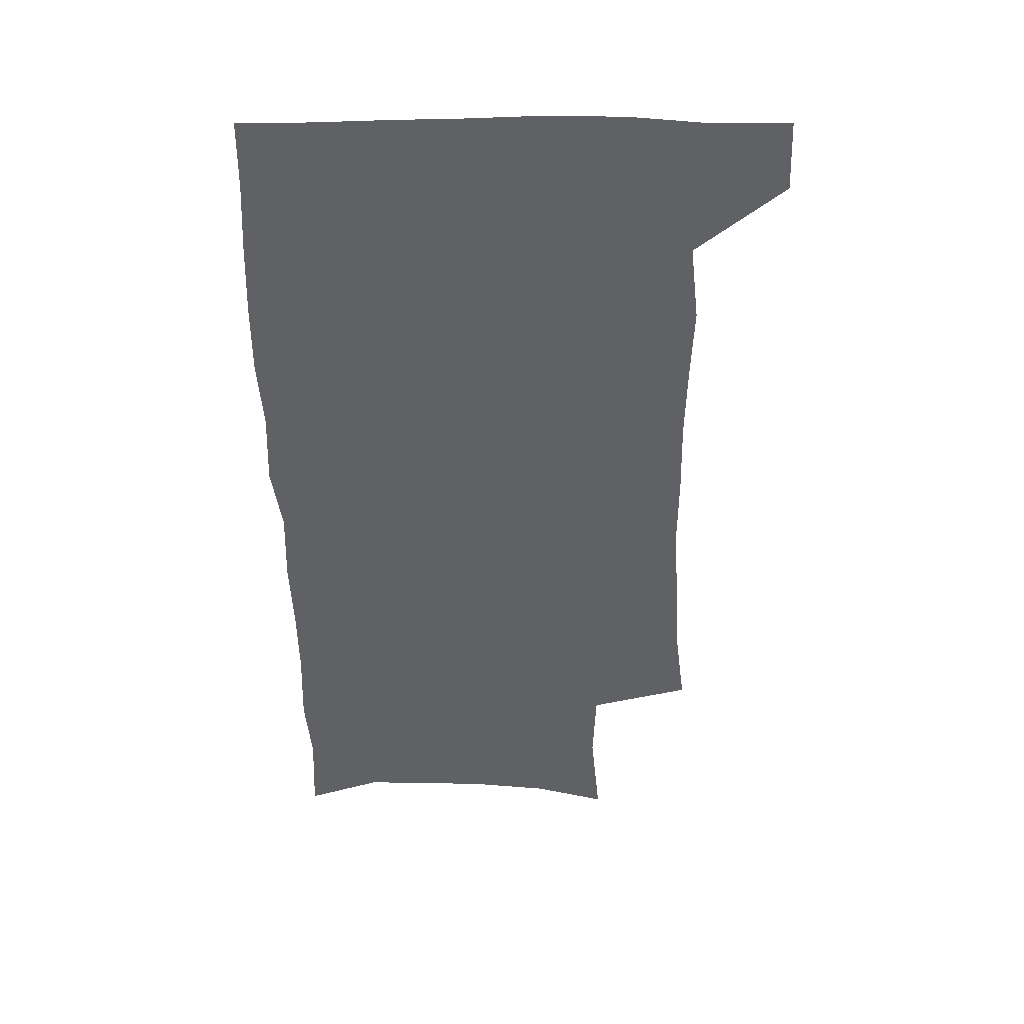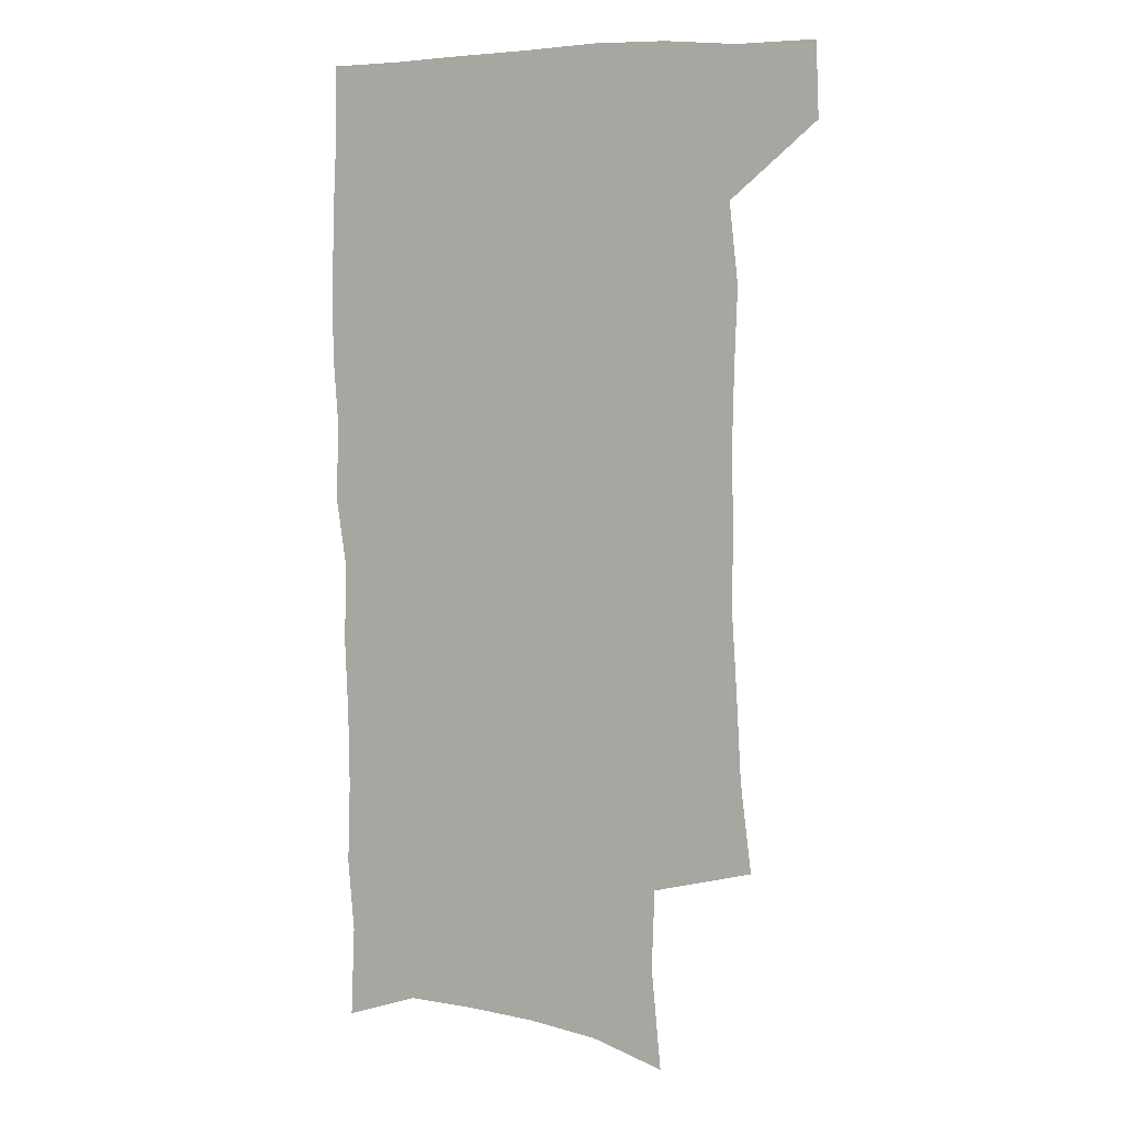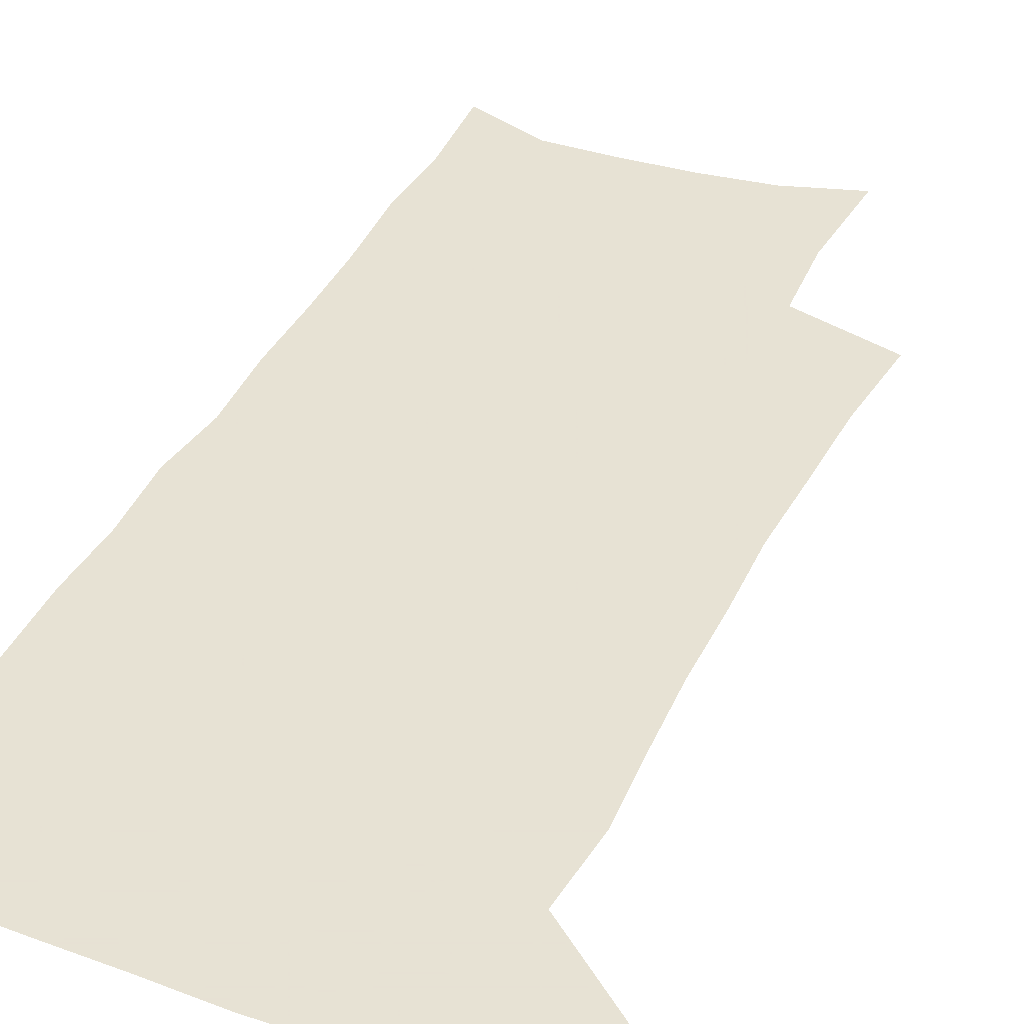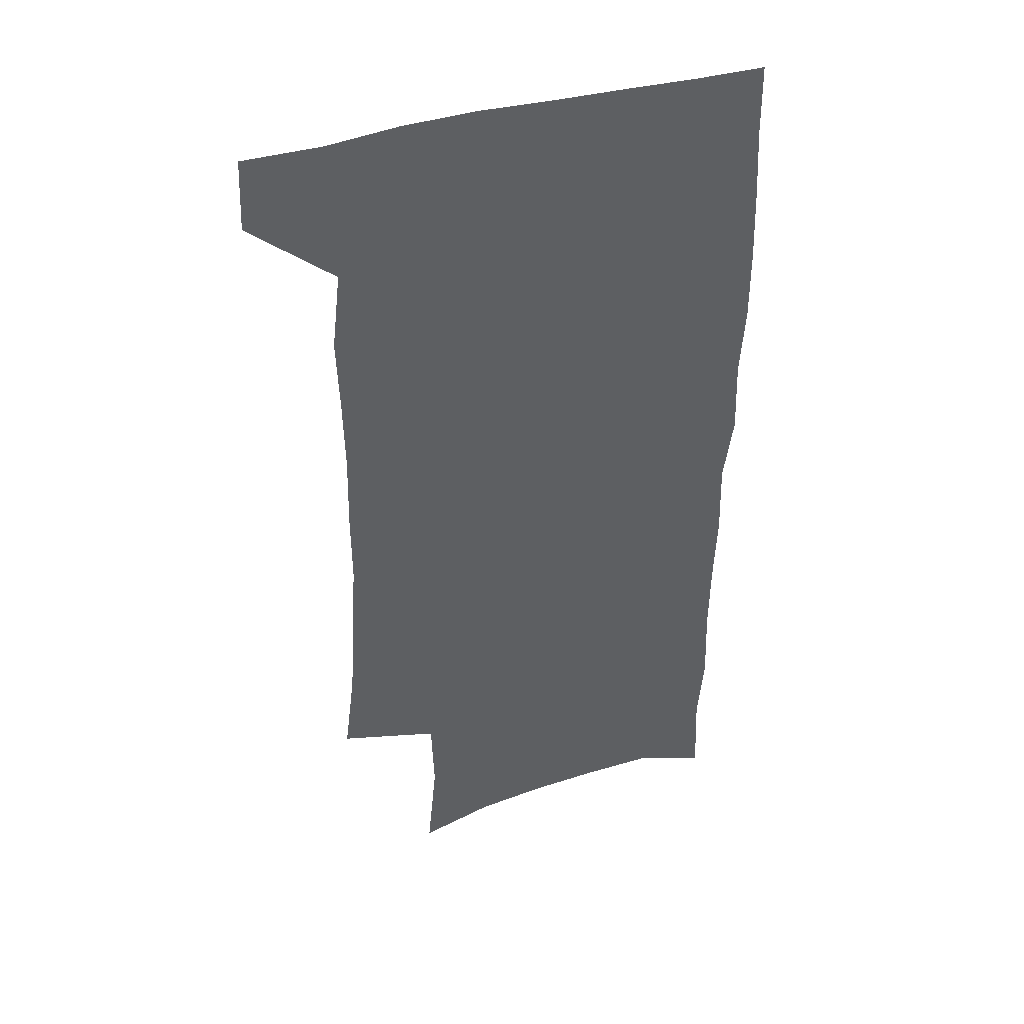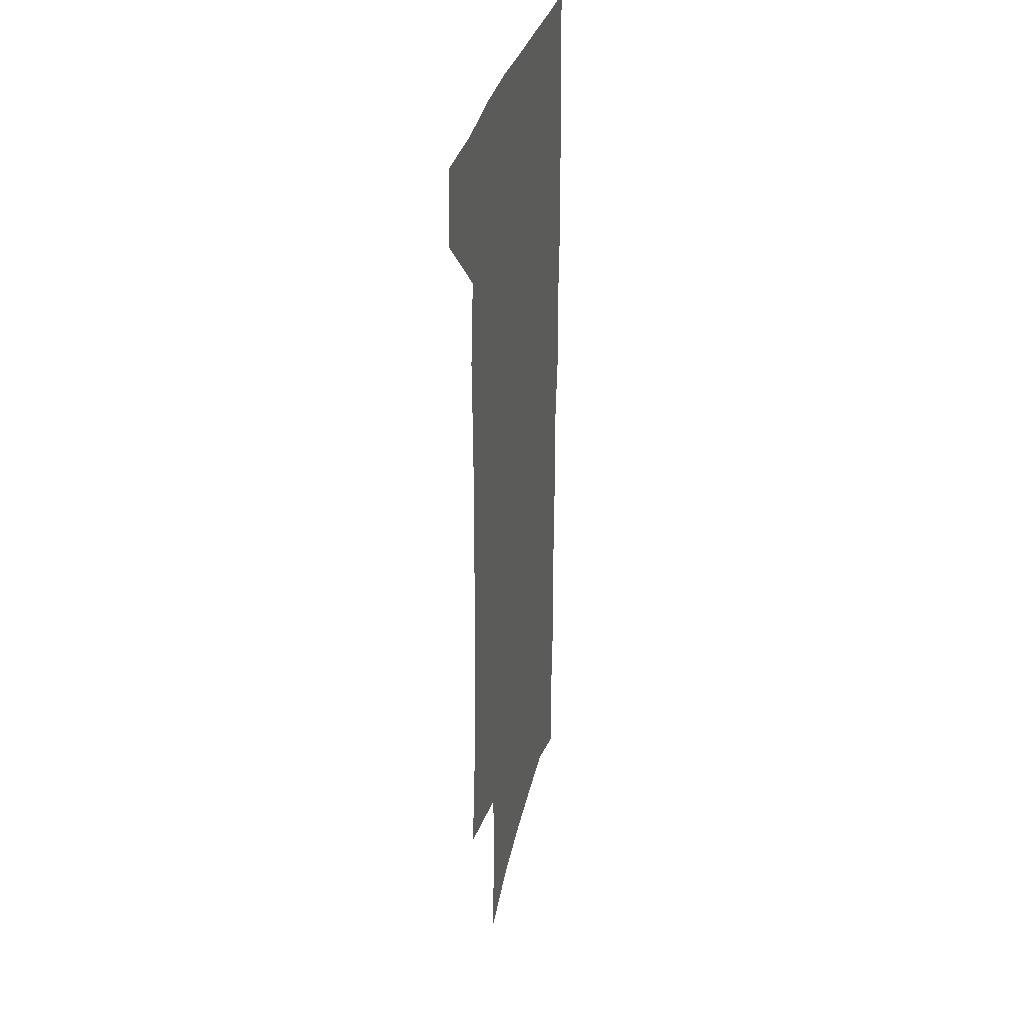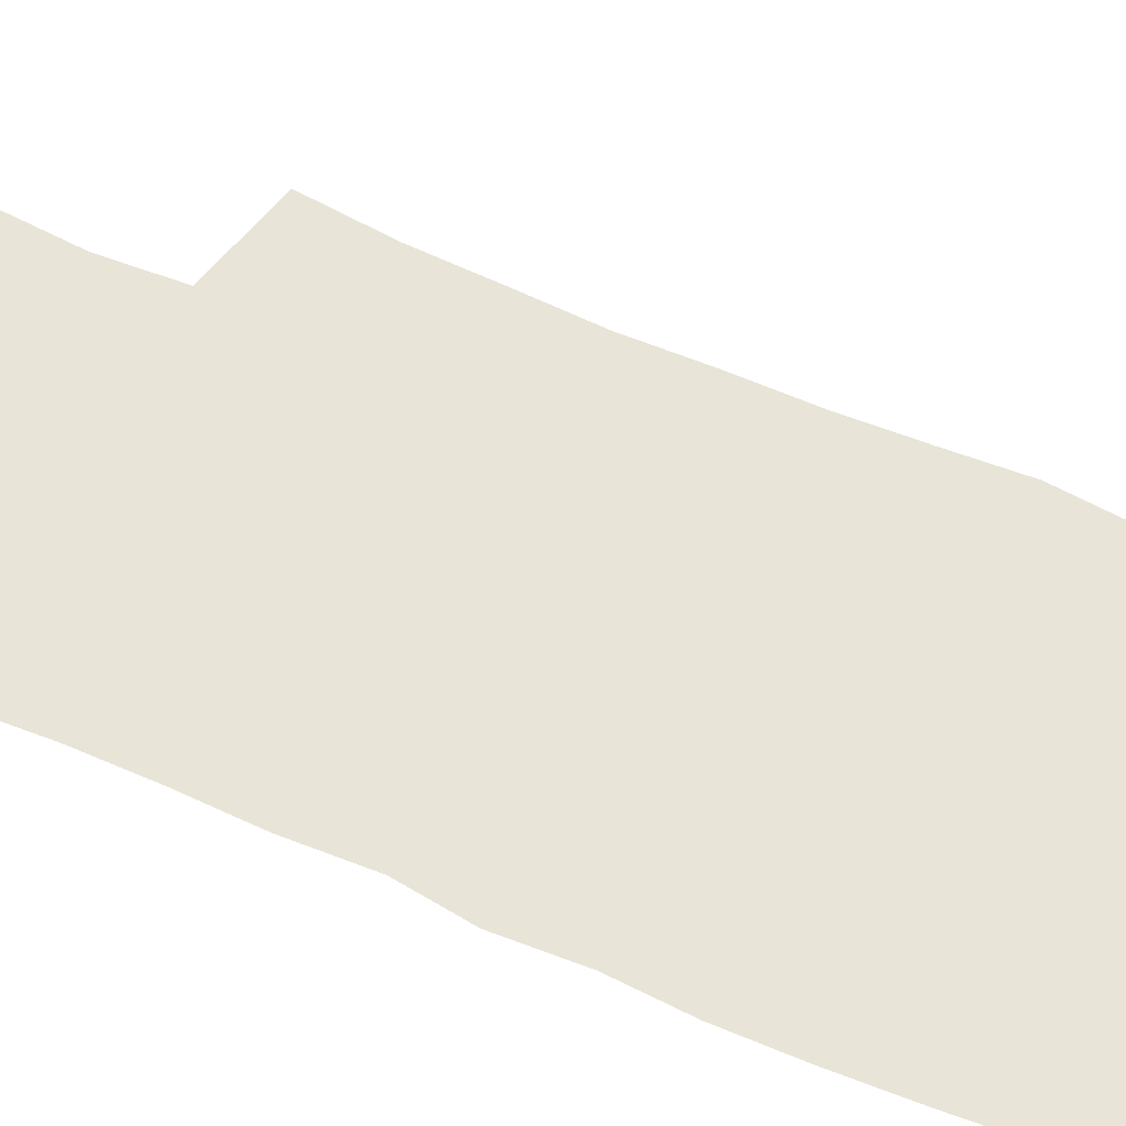
<metadata>
{"format":"obj","ext":"obj","renderer":"f3d","projection":"perspective","resolution":1024,"background":"white","views":[{"elev":43.8,"azim":179.7,"up":"+Y"},{"elev":6.0,"azim":-154.4,"up":"+Y"},{"elev":39.7,"azim":-156.8,"up":"+Z"},{"elev":41.7,"azim":-18.9,"up":"+Y"},{"elev":31.0,"azim":-78.0,"up":"+Y"},{"elev":61.3,"azim":113.0,"up":"+Z"}]}
</metadata>
<code>
v 478.4 537.2 0
v 479.7 566.7 0
v 502.7 245.4 0
v 507.3 282.1 0
v 509.2 315.3 0
v 511.5 349.2 0
v 511.3 381 0
v 512 413.4 0
v 511.4 444.8 0
v 510.3 475.5 0
v 513.9 507.8 0
v 511.8 537.6 0
v 511.8 566.7 0
v 540.9 160.4 0
v 544.9 202 0
v 543.8 234.3 0
v 547.1 270.5 0
v 548.1 302.6 0
v 546.5 331.8 0
v 547.5 363.6 0
v 547.3 393.3 0
v 546.1 422.4 0
v 545.6 451.8 0
v 545.9 481.2 0
v 545.6 509.7 0
v 545.5 537.9 0
v 541.4 569.4 0
v 570.6 169.4 0
v 575.1 214.5 0
v 575.8 247.6 0
v 576.3 279.3 0
v 575.7 308.4 0
v 576 339.6 0
v 576.5 370.2 0
v 575.3 397.4 0
v 574.8 426.1 0
v 575.3 455.5 0
v 575 483.3 0
v 574.9 510.8 0
v 574.9 538 0
v 571.4 570.1 0
v 599.2 173 0
v 601.4 215.9 0
v 602.3 251.6 0
v 602.5 282.2 0
v 602.5 312.2 0
v 602.3 340.9 0
v 602.5 370.9 0
v 602.8 400.7 0
v 602.6 428.3 0
v 602.8 457 0
v 602.7 484.3 0
v 603 511.8 0
v 602.6 539.4 0
v 601.7 569 0
v 627.4 174.5 0
v 627.7 217.1 0
v 628 249.8 0
v 628.8 279.2 0
v 628.3 312.6 0
v 628.5 342.4 0
v 628.8 371.8 0
v 629.1 400.3 0
v 629.6 428.1 0
v 629.7 456.6 0
v 629.9 484.4 0
v 630.1 511.7 0
v 630.6 538.9 0
v 631 568.4 0
v 655.5 175 0
v 654.4 212.8 0
v 654.8 244.7 0
v 655.6 275.4 0
v 655.4 307.3 0
v 655.7 337.8 0
v 655.9 367.9 0
v 656.8 396.9 0
v 657.1 426 0
v 657.6 454.5 0
v 658.5 482.6 0
v 658.7 510.9 0
v 659.1 538.9 0
v 660.1 567.4 0
v 686.1 164.1 0
v 684.6 201.6 0
v 687.1 231.6 0
v 686 265 0
v 686.4 296.5 0
v 687.6 326.9 0
v 686.8 359.4 0
v 690.9 387.5 0
v 689.8 419.1 0
v 691.9 448.4 0
v 691.8 478.5 0
v 690.9 508.5 0
v 689.4 538.3 0
v 689.1 567.2 0
v 691 601 0
f 11 12 1
f 1 12 2
f 12 13 2
f 16 17 3
f 3 17 4
f 17 18 4
f 4 18 5
f 18 19 5
f 5 19 6
f 19 20 6
f 6 20 7
f 20 21 7
f 7 21 8
f 21 22 8
f 8 22 9
f 22 23 9
f 9 23 10
f 23 24 10
f 10 24 11
f 24 25 11
f 11 25 12
f 25 26 12
f 12 26 13
f 26 27 13
f 14 28 15
f 28 29 15
f 15 29 16
f 29 30 16
f 16 30 17
f 30 31 17
f 17 31 18
f 31 32 18
f 18 32 19
f 32 33 19
f 19 33 20
f 33 34 20
f 20 34 21
f 34 35 21
f 21 35 22
f 35 36 22
f 22 36 23
f 36 37 23
f 23 37 24
f 37 38 24
f 24 38 25
f 38 39 25
f 25 39 26
f 39 40 26
f 26 40 27
f 40 41 27
f 28 42 29
f 42 43 29
f 29 43 30
f 43 44 30
f 30 44 31
f 44 45 31
f 31 45 32
f 45 46 32
f 32 46 33
f 46 47 33
f 33 47 34
f 47 48 34
f 34 48 35
f 48 49 35
f 35 49 36
f 49 50 36
f 36 50 37
f 50 51 37
f 37 51 38
f 51 52 38
f 38 52 39
f 52 53 39
f 39 53 40
f 53 54 40
f 40 54 41
f 54 55 41
f 42 56 43
f 56 57 43
f 43 57 44
f 57 58 44
f 44 58 45
f 58 59 45
f 45 59 46
f 59 60 46
f 46 60 47
f 60 61 47
f 47 61 48
f 61 62 48
f 48 62 49
f 62 63 49
f 49 63 50
f 63 64 50
f 50 64 51
f 64 65 51
f 51 65 52
f 65 66 52
f 52 66 53
f 66 67 53
f 53 67 54
f 67 68 54
f 54 68 55
f 68 69 55
f 56 70 57
f 70 71 57
f 57 71 58
f 71 72 58
f 58 72 59
f 72 73 59
f 59 73 60
f 73 74 60
f 60 74 61
f 74 75 61
f 61 75 62
f 75 76 62
f 62 76 63
f 76 77 63
f 63 77 64
f 77 78 64
f 64 78 65
f 78 79 65
f 65 79 66
f 79 80 66
f 66 80 67
f 80 81 67
f 67 81 68
f 81 82 68
f 68 82 69
f 82 83 69
f 70 84 71
f 84 85 71
f 71 85 72
f 85 86 72
f 72 86 73
f 86 87 73
f 73 87 74
f 87 88 74
f 74 88 75
f 88 89 75
f 75 89 76
f 89 90 76
f 76 90 77
f 90 91 77
f 77 91 78
f 91 92 78
f 78 92 79
f 92 93 79
f 79 93 80
f 93 94 80
f 80 94 81
f 94 95 81
f 81 95 82
f 95 96 82
f 82 96 83
f 96 97 83

</code>
